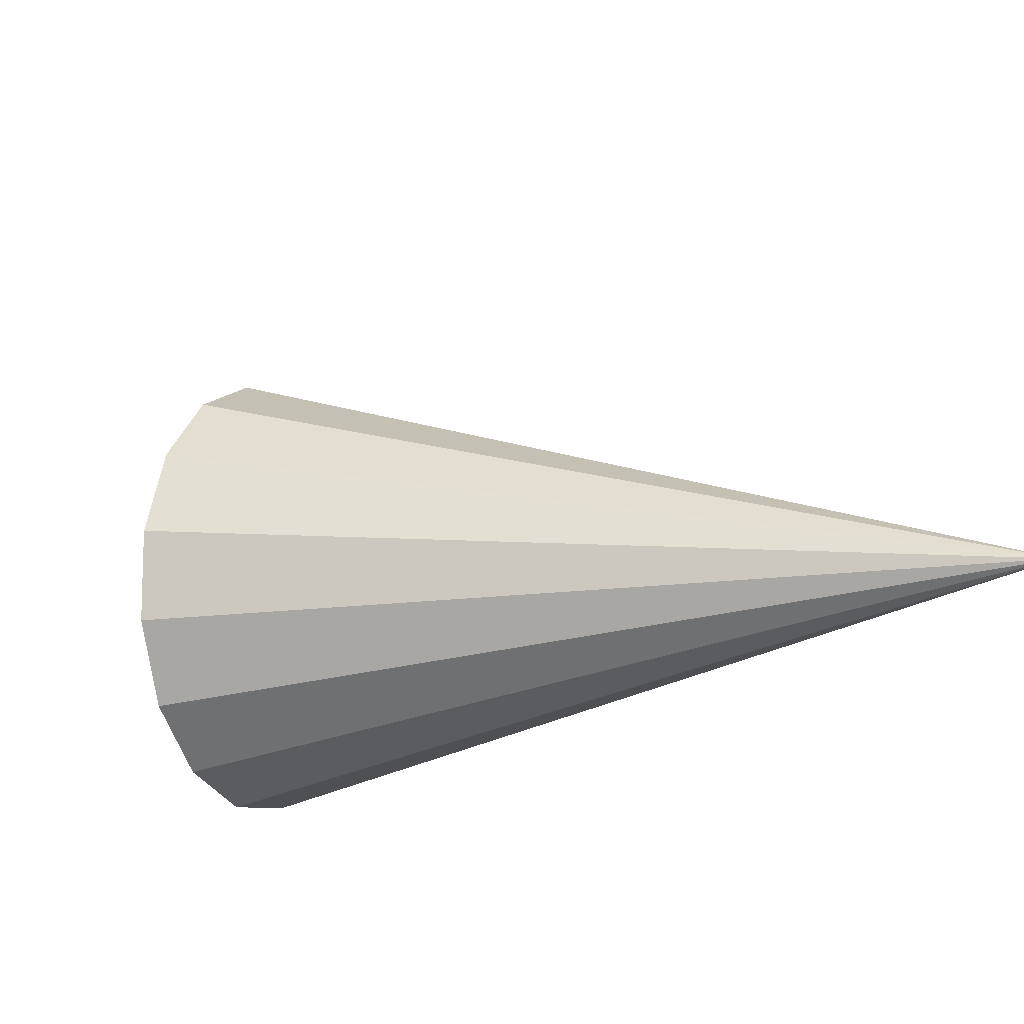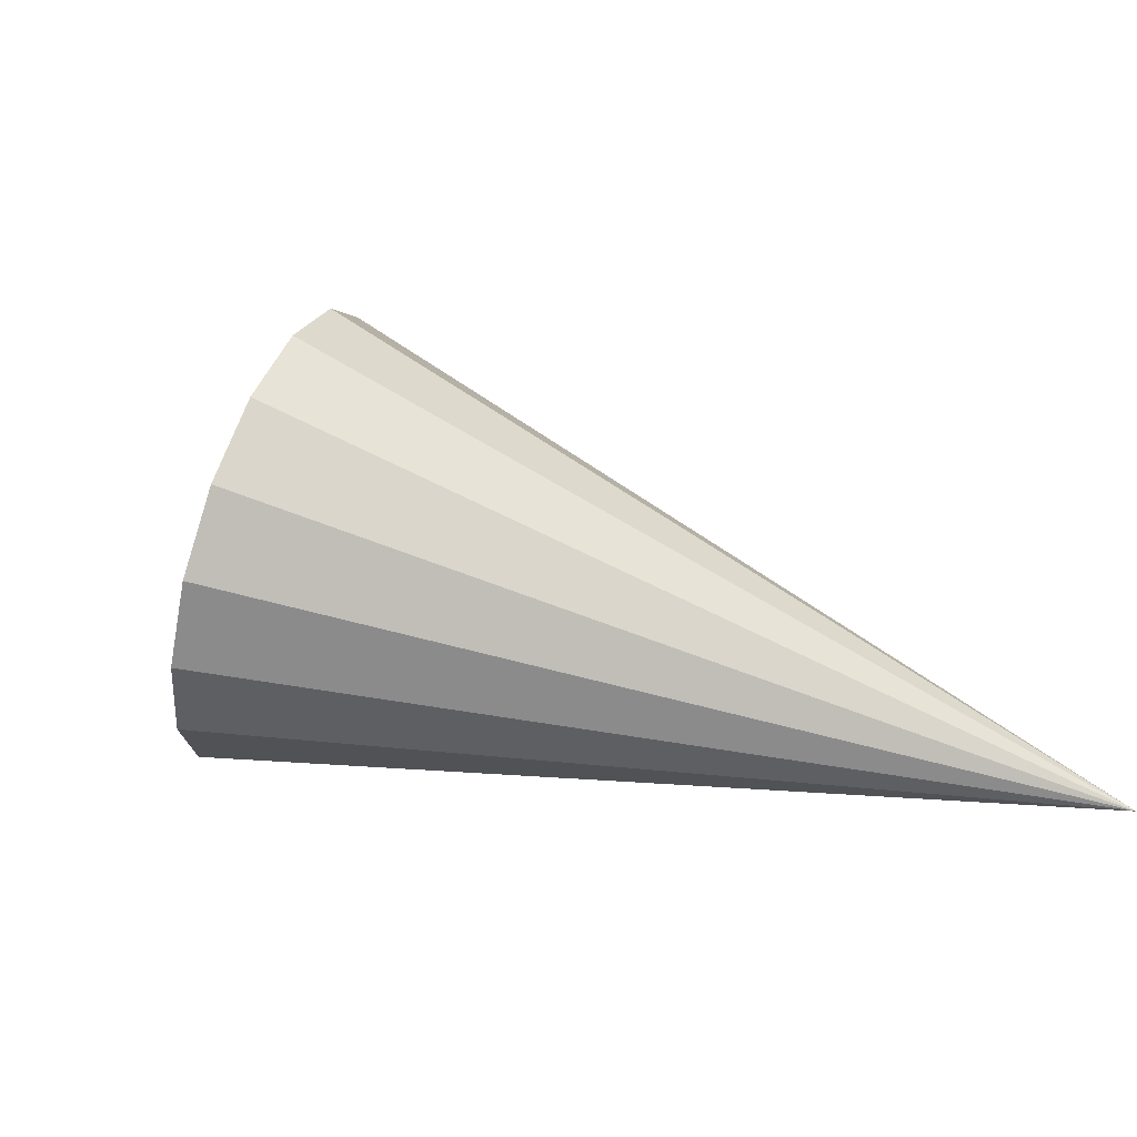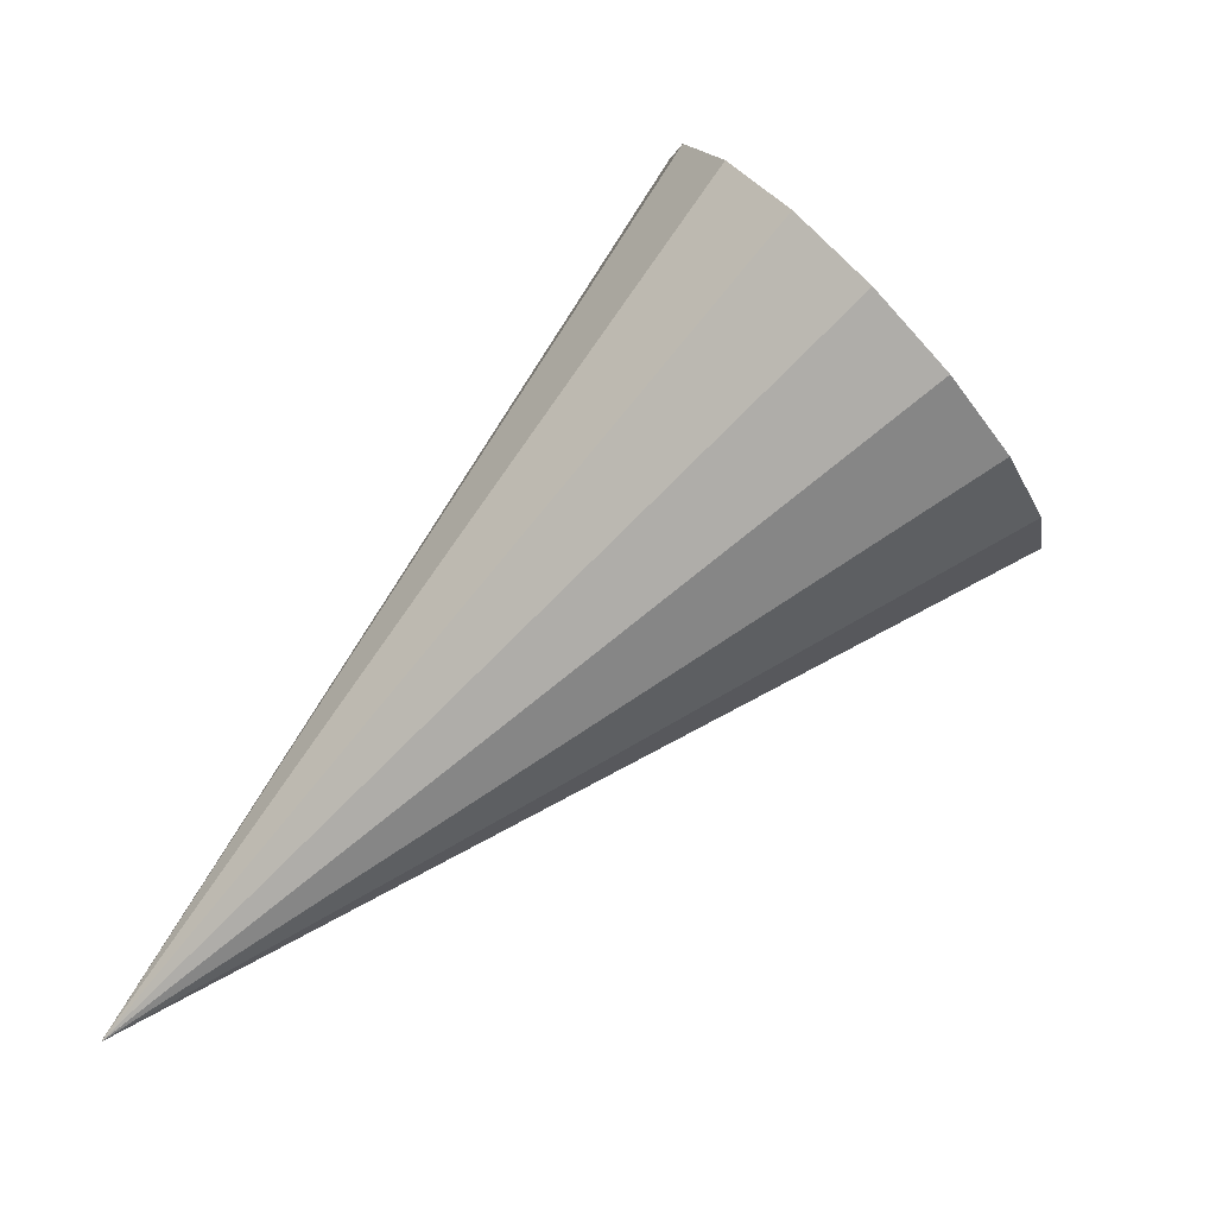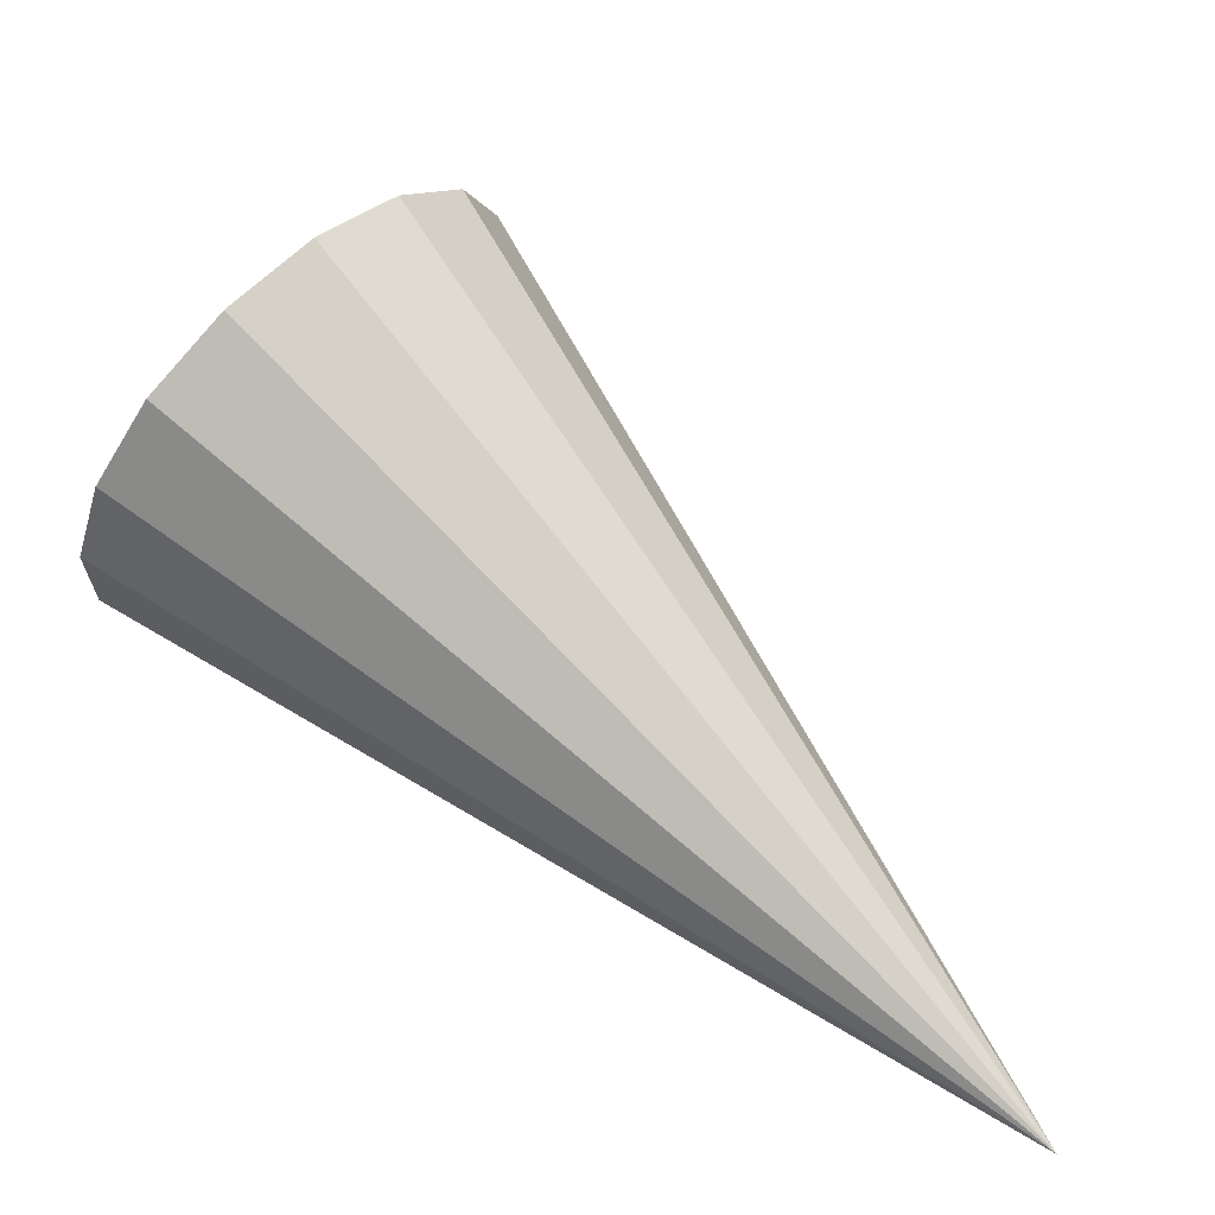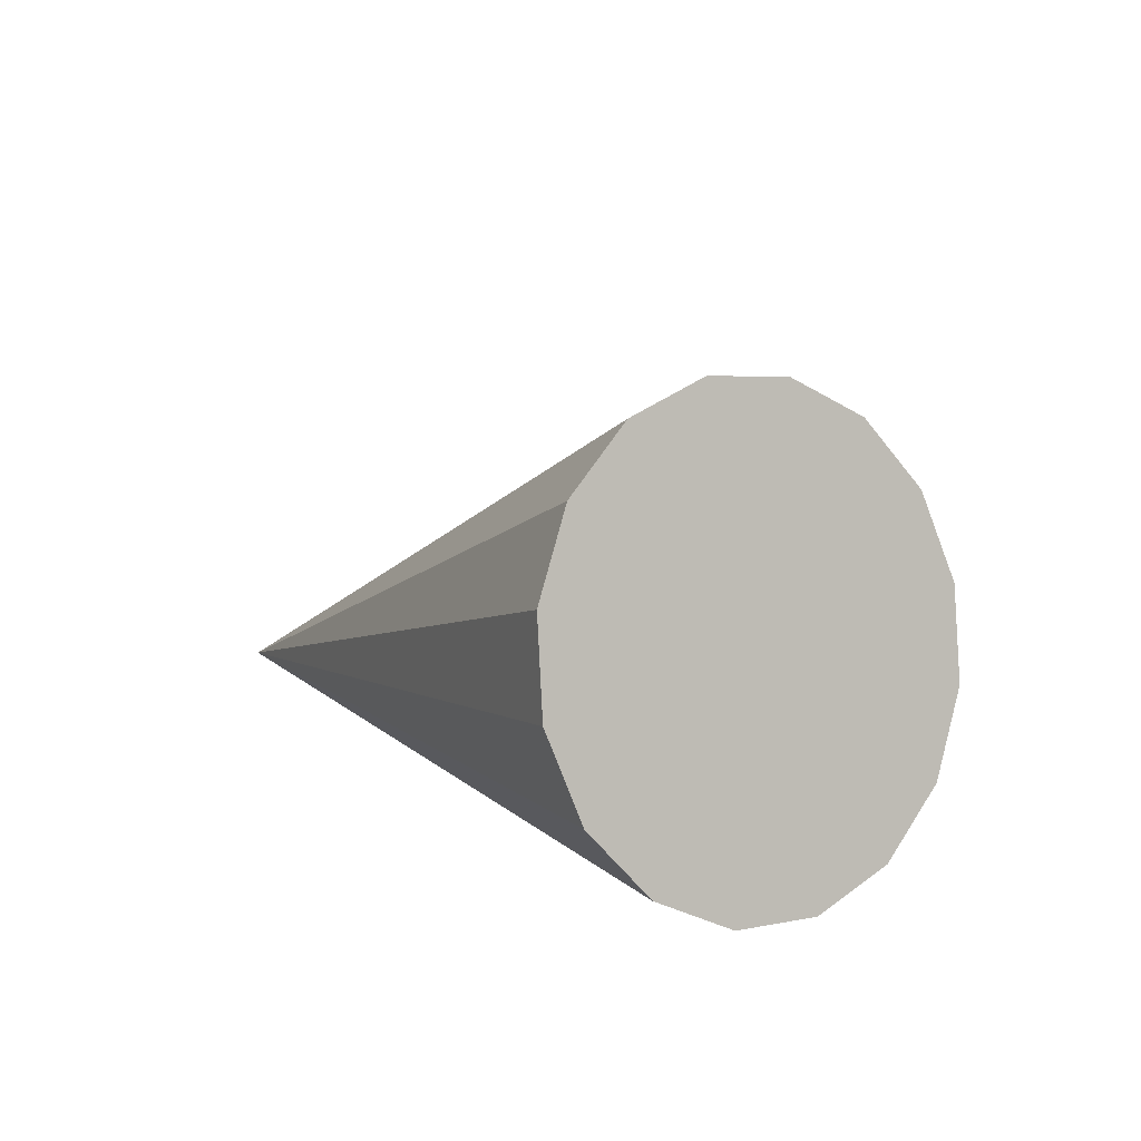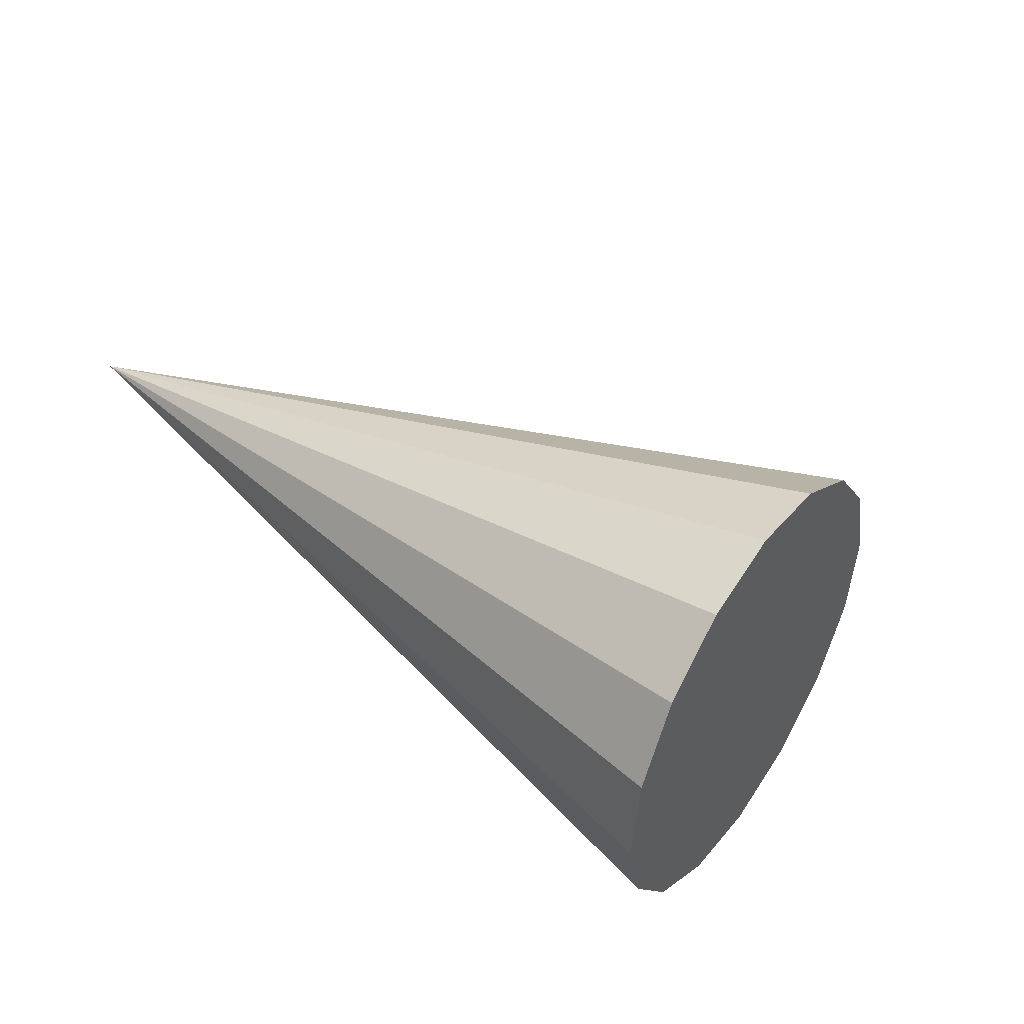
<metadata>
{"format":"obj","ext":"obj","renderer":"f3d","projection":"perspective","resolution":1024,"background":"white","views":[{"elev":-40.1,"azim":58.3,"up":"+Y"},{"elev":16.5,"azim":52.3,"up":"+Y"},{"elev":-74.9,"azim":-102.9,"up":"+Y"},{"elev":15.6,"azim":16.2,"up":"+Z"},{"elev":14.4,"azim":-91.2,"up":"+Y"},{"elev":70.4,"azim":-112.0,"up":"+Y"}]}
</metadata>
<code>
o Cone.040_Cone.1516
v -1.964 0.8856 1.578
v -1.961 1.082 1.504
v -2.008 1.241 1.376
v -2.098 1.339 1.214
v -2.217 1.361 1.042
v -2.347 1.304 0.8877
v -2.468 1.177 0.7734
v -2.561 0.9976 0.7169
v -2.614 0.7948 0.7267
v -2.616 0.5988 0.8013
v -2.569 0.4396 0.9294
v -2.479 0.3414 1.091
v -0.7177 0.3804 0.00358
v -2.361 0.3191 1.263
v -2.231 0.3761 1.417
v -2.11 0.5038 1.532
v -2.016 0.6827 1.588
f 1 13 2
f 2 13 3
f 3 13 4
f 4 13 5
f 5 13 6
f 6 13 7
f 7 13 8
f 8 13 9
f 9 13 10
f 10 13 11
f 11 13 12
f 12 13 14
f 14 13 15
f 15 13 16
f 16 13 17
f 17 13 1
f 17 4 8
f 17 1 2
f 2 3 17
f 3 4 17
f 4 5 6
f 6 7 8
f 8 9 10
f 10 11 12
f 12 14 15
f 15 16 17
f 4 6 8
f 8 10 12
f 12 15 8
f 15 17 8

</code>
